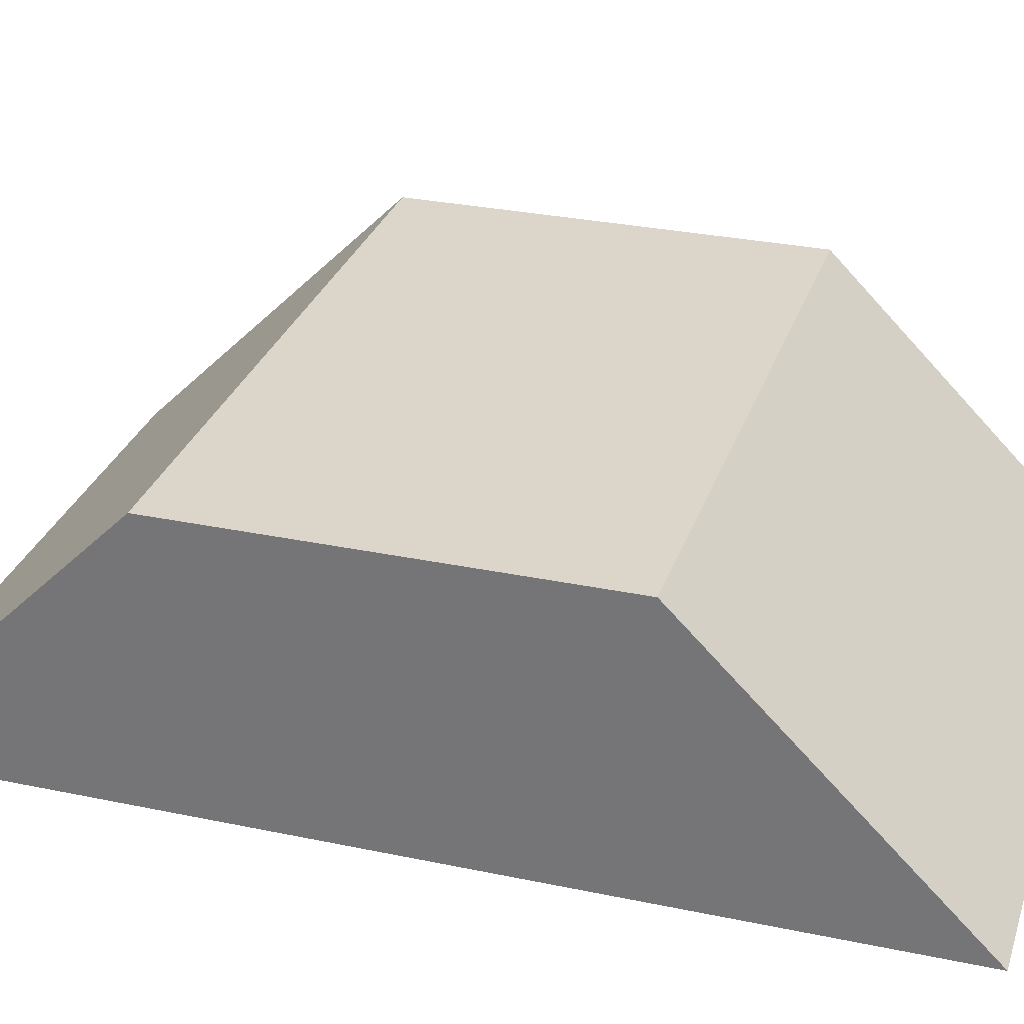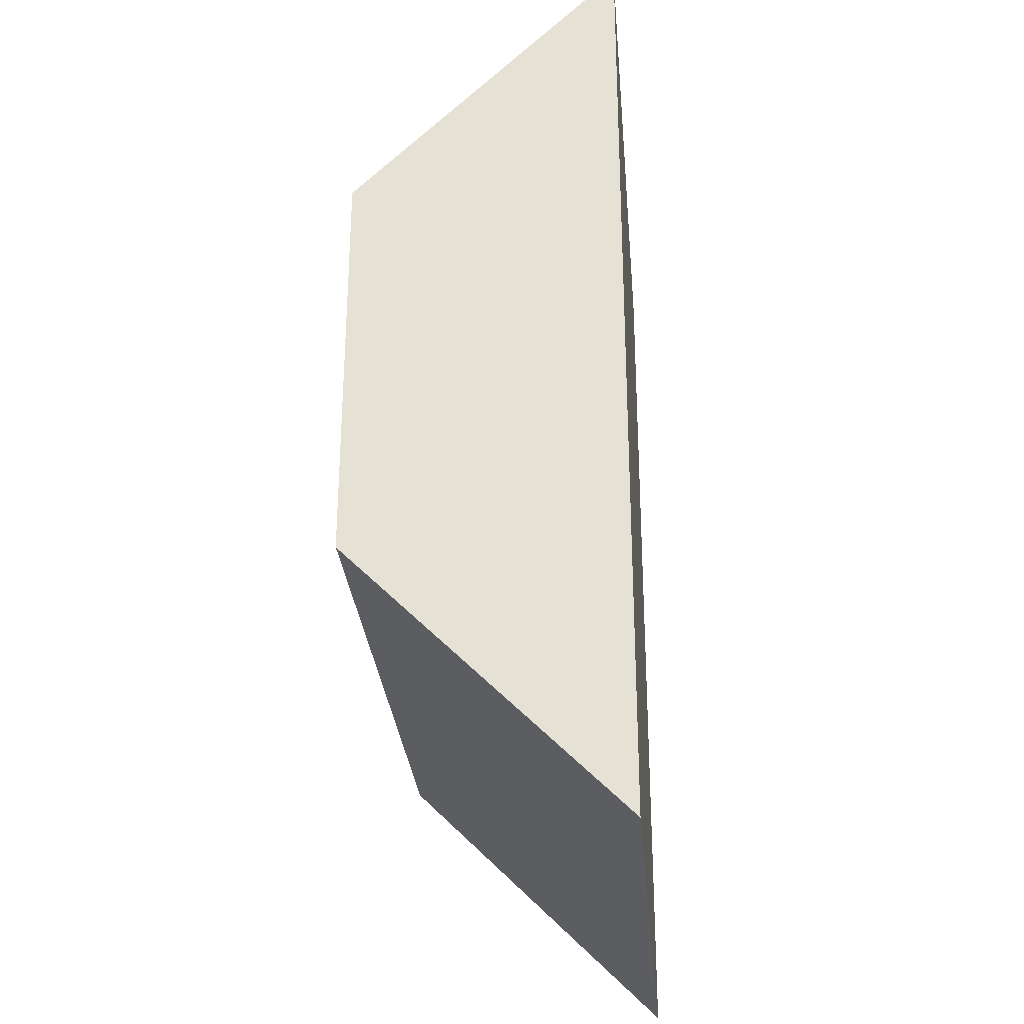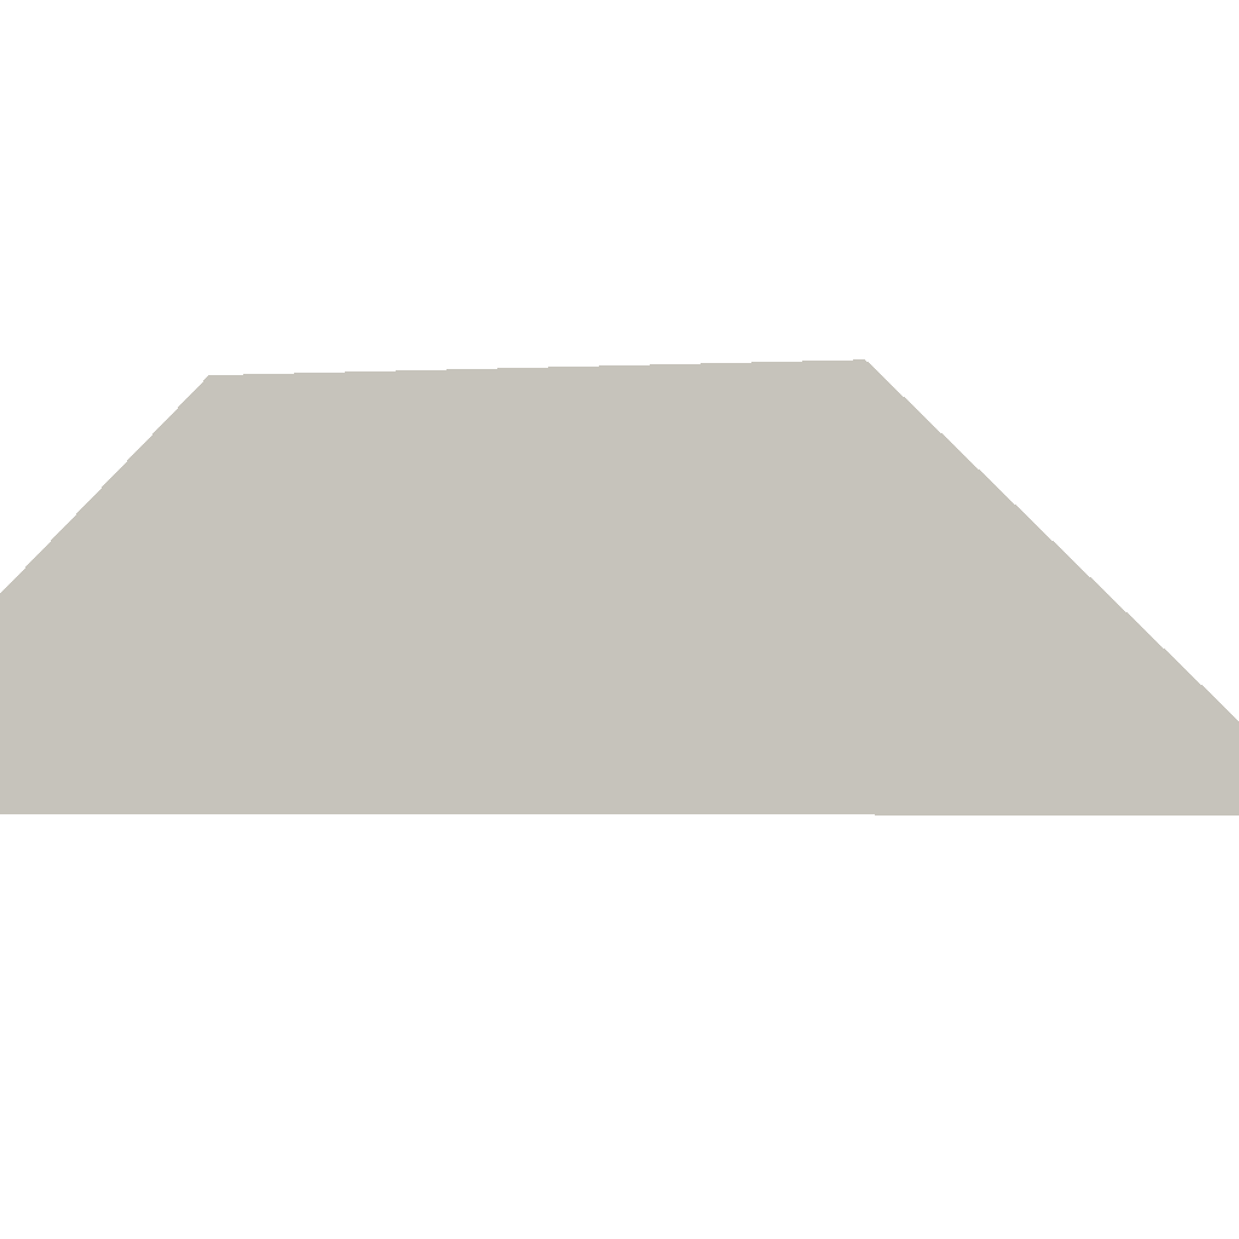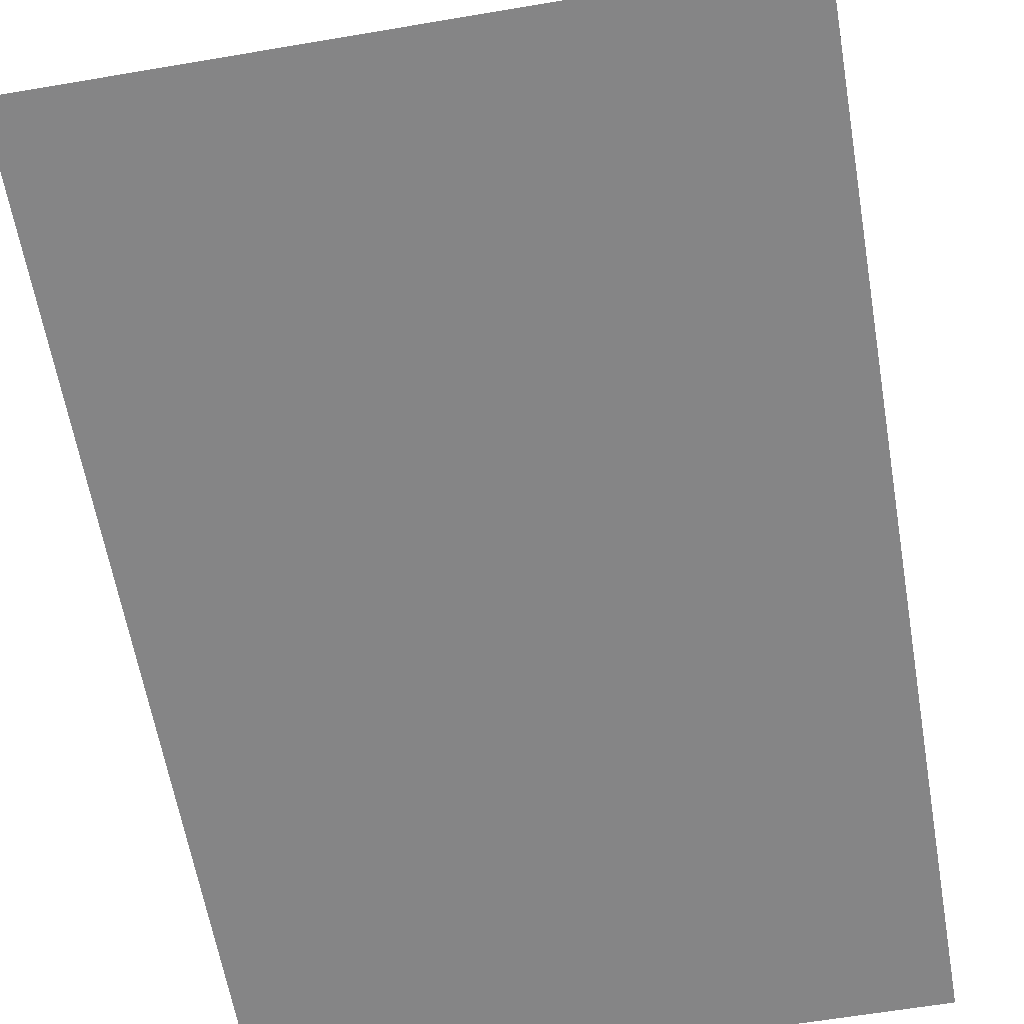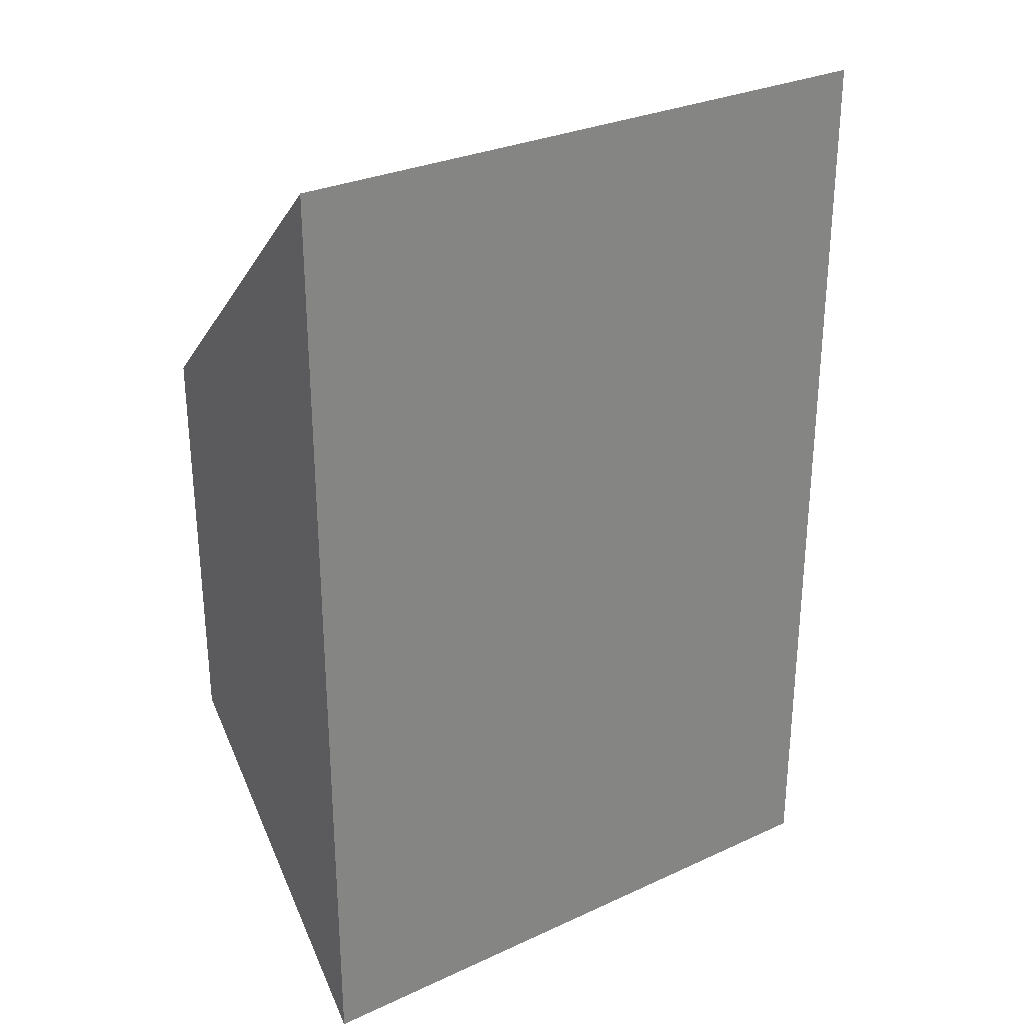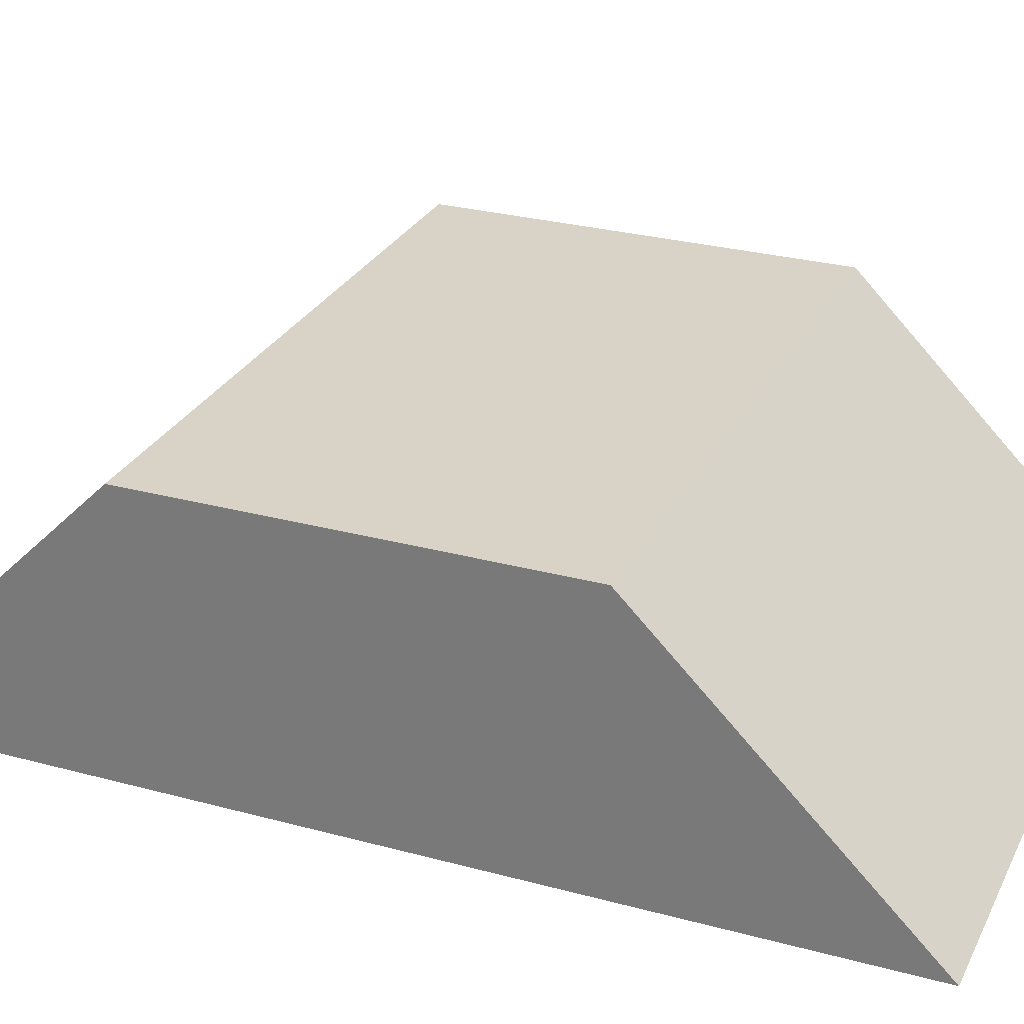
<metadata>
{"format":"obj","ext":"obj","renderer":"f3d","projection":"perspective","resolution":1024,"background":"white","views":[{"elev":29.8,"azim":-72.9,"up":"+Y"},{"elev":-29.1,"azim":-85.1,"up":"+Z"},{"elev":-3.3,"azim":-80.1,"up":"+Y"},{"elev":-61.9,"azim":-170.2,"up":"+Y"},{"elev":29.3,"azim":-34.2,"up":"+Z"},{"elev":27.9,"azim":112.4,"up":"+Y"}]}
</metadata>
<code>
o collider
v -0.2875 0.0875 -0.4375
v -0.2875 0.0875 0.4375
v -0.2875 0.3375 -0.1875
v -0.2875 0.3375 0.1875
v 0.2875 0.0875 -0.4375
v 0.2875 0.0875 0.4375
v 0.2875 0.3375 -0.1875
v 0.2875 0.3375 0.1875
g collider_default
f 2 4 3 1
f 5 7 8 6
f 2 6 8 4
f 3 7 5 1
f 1 5 6 2
f 4 8 7 3

</code>
